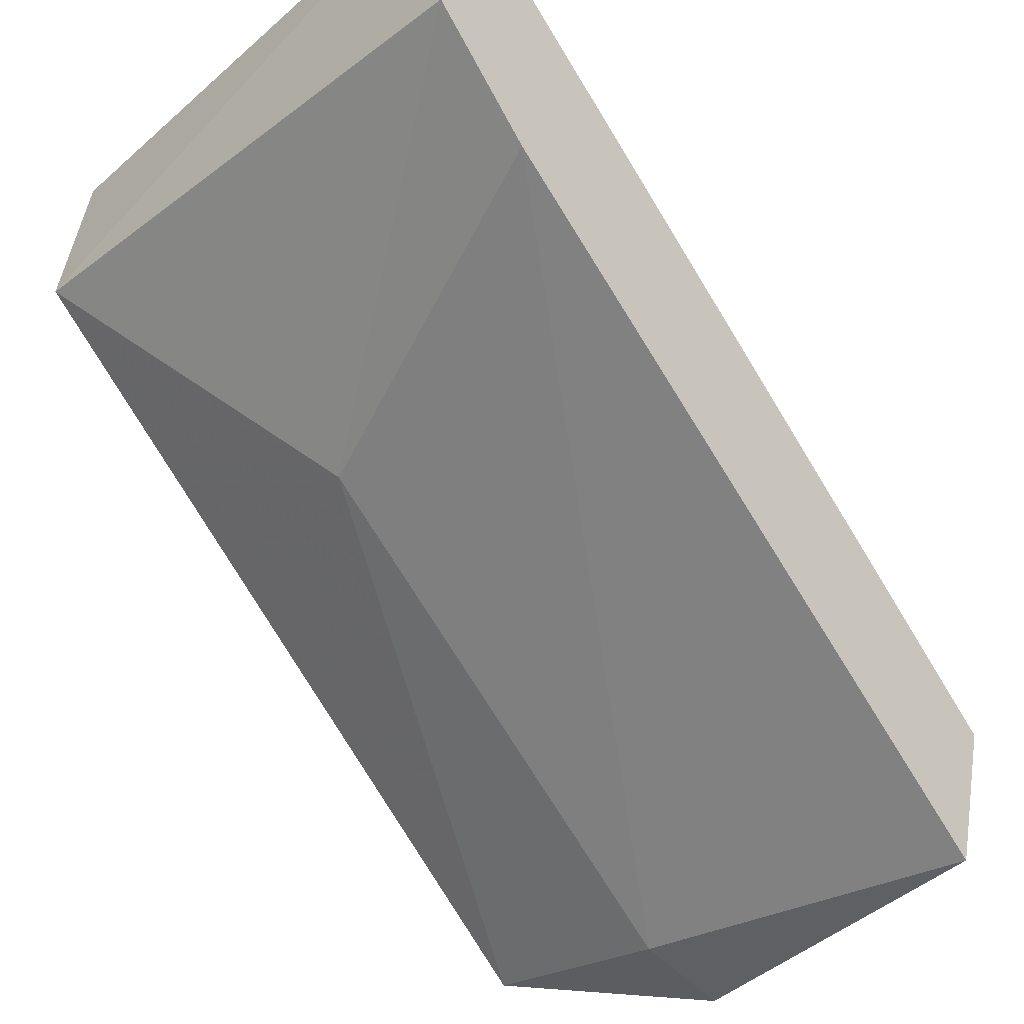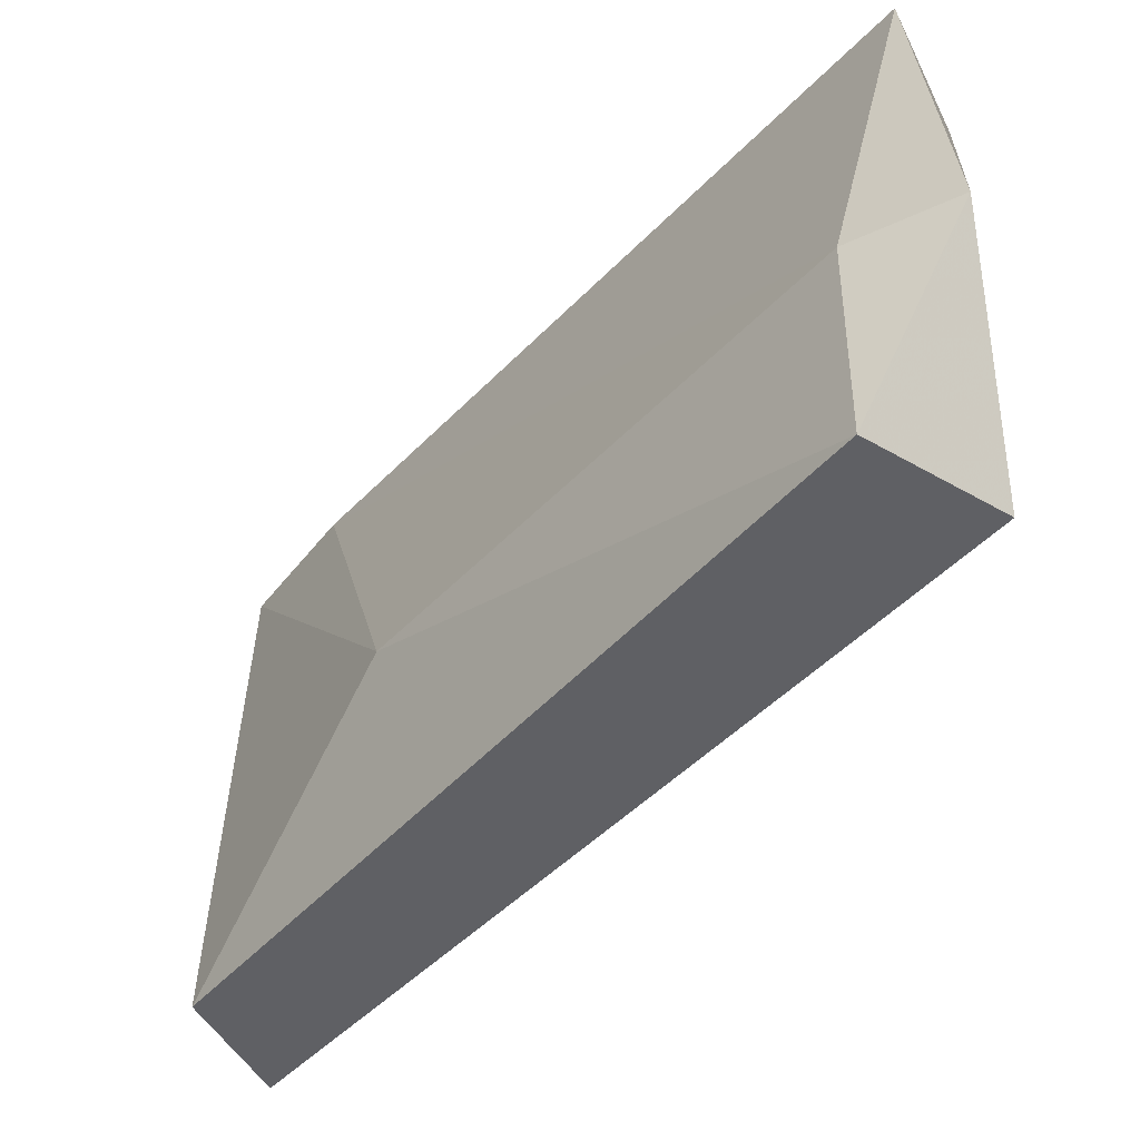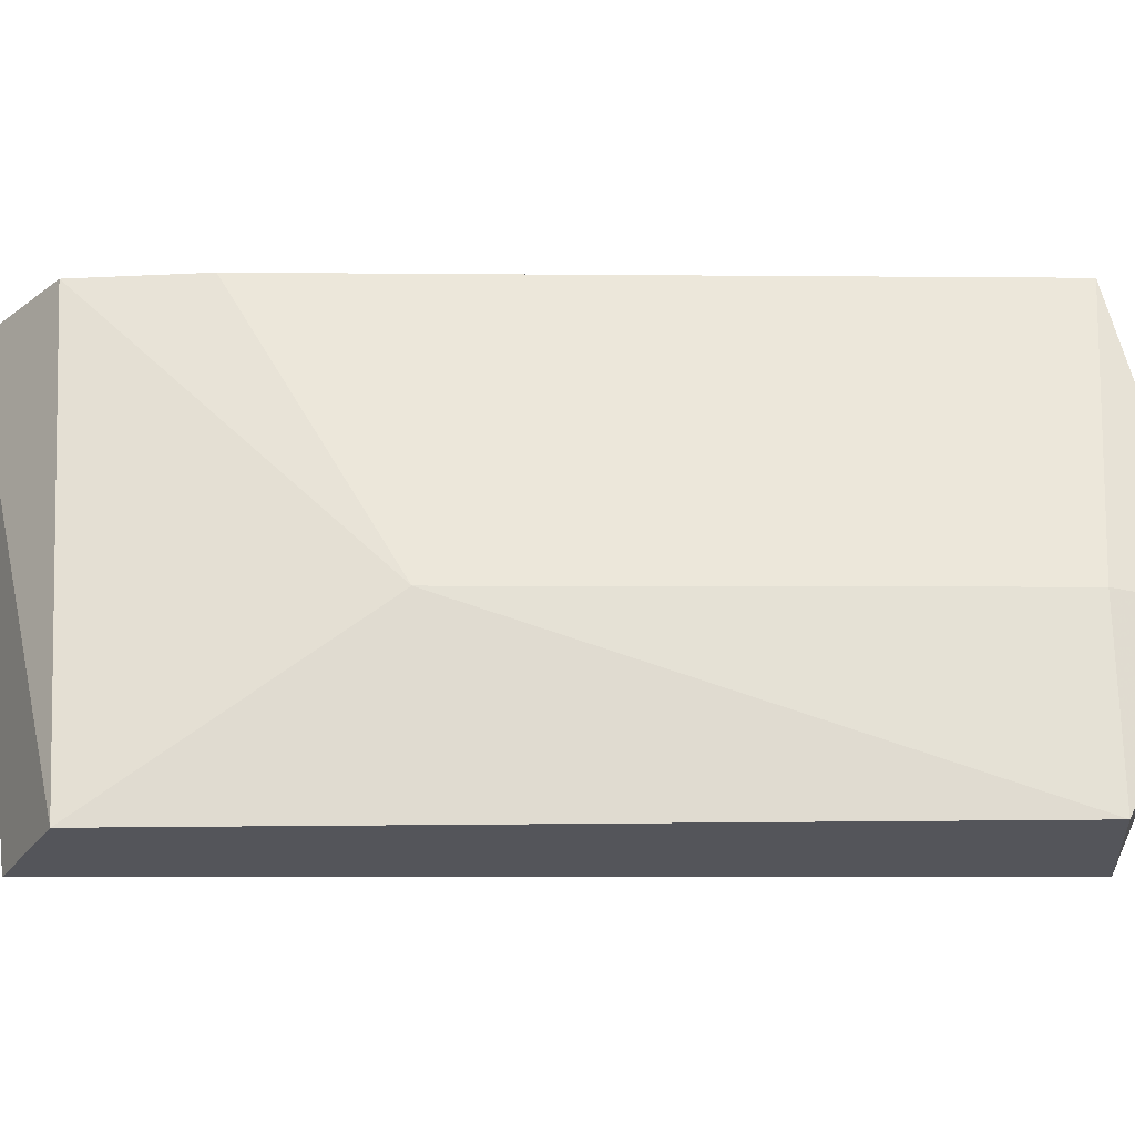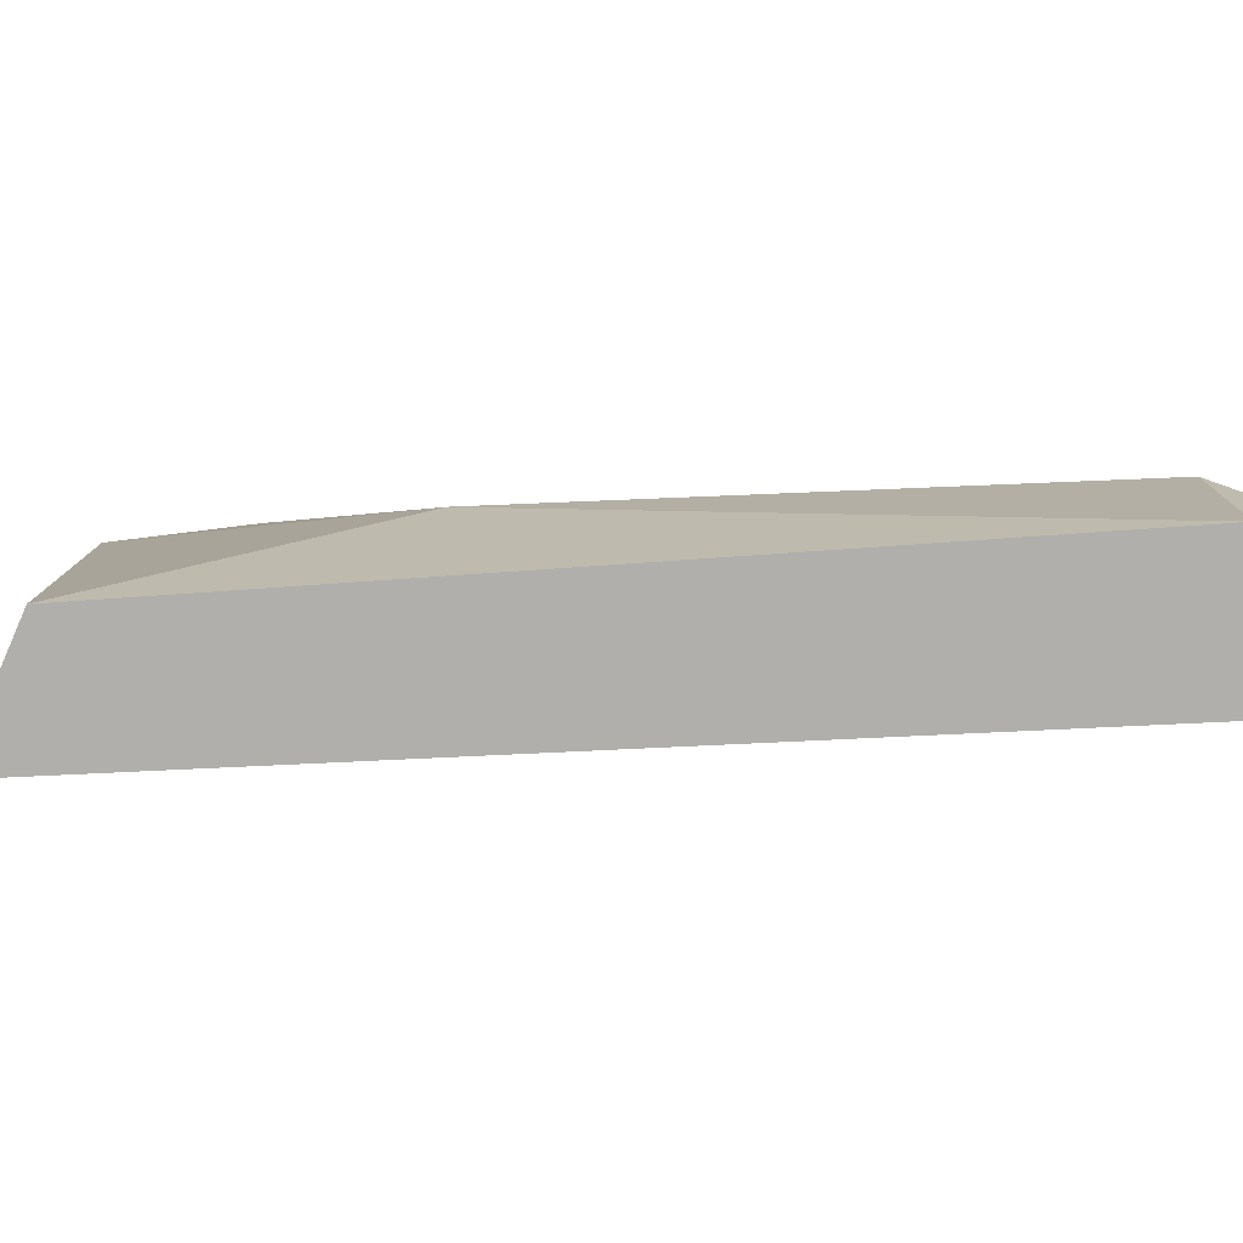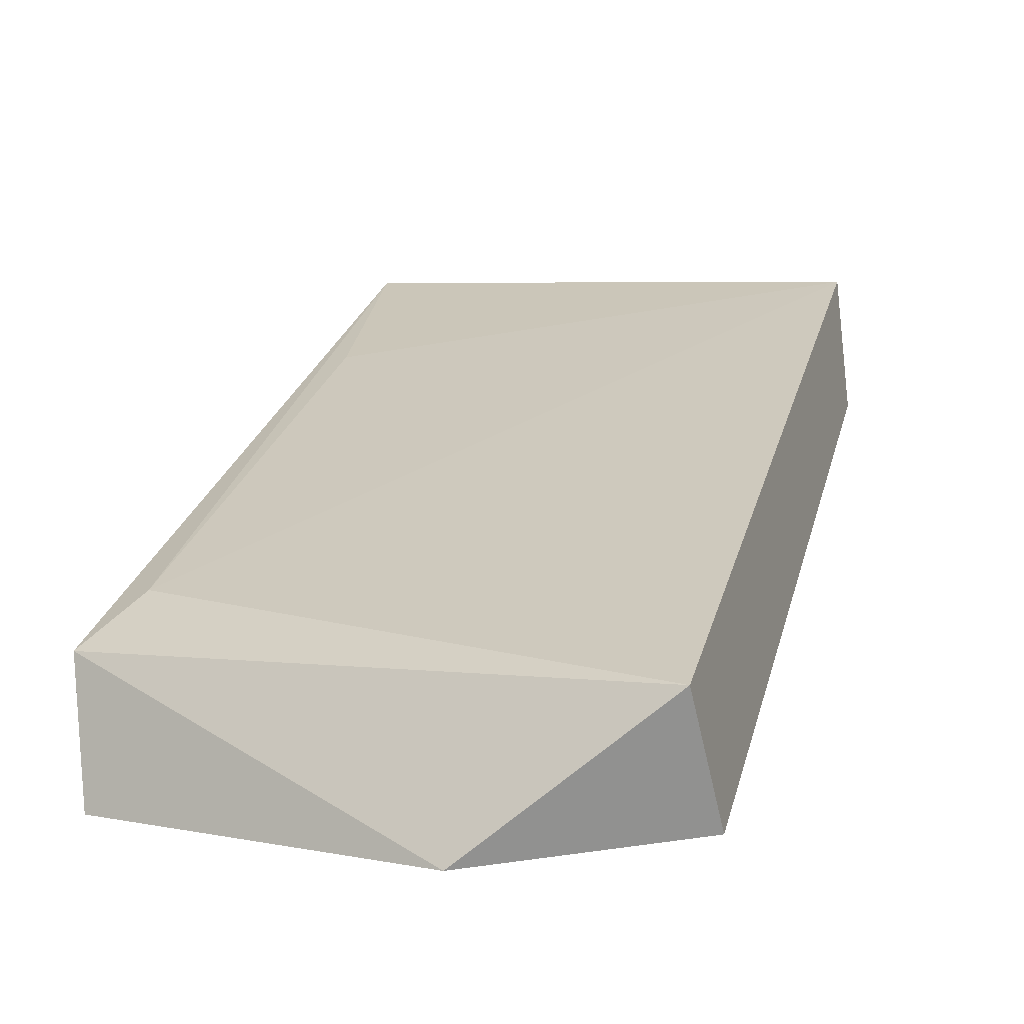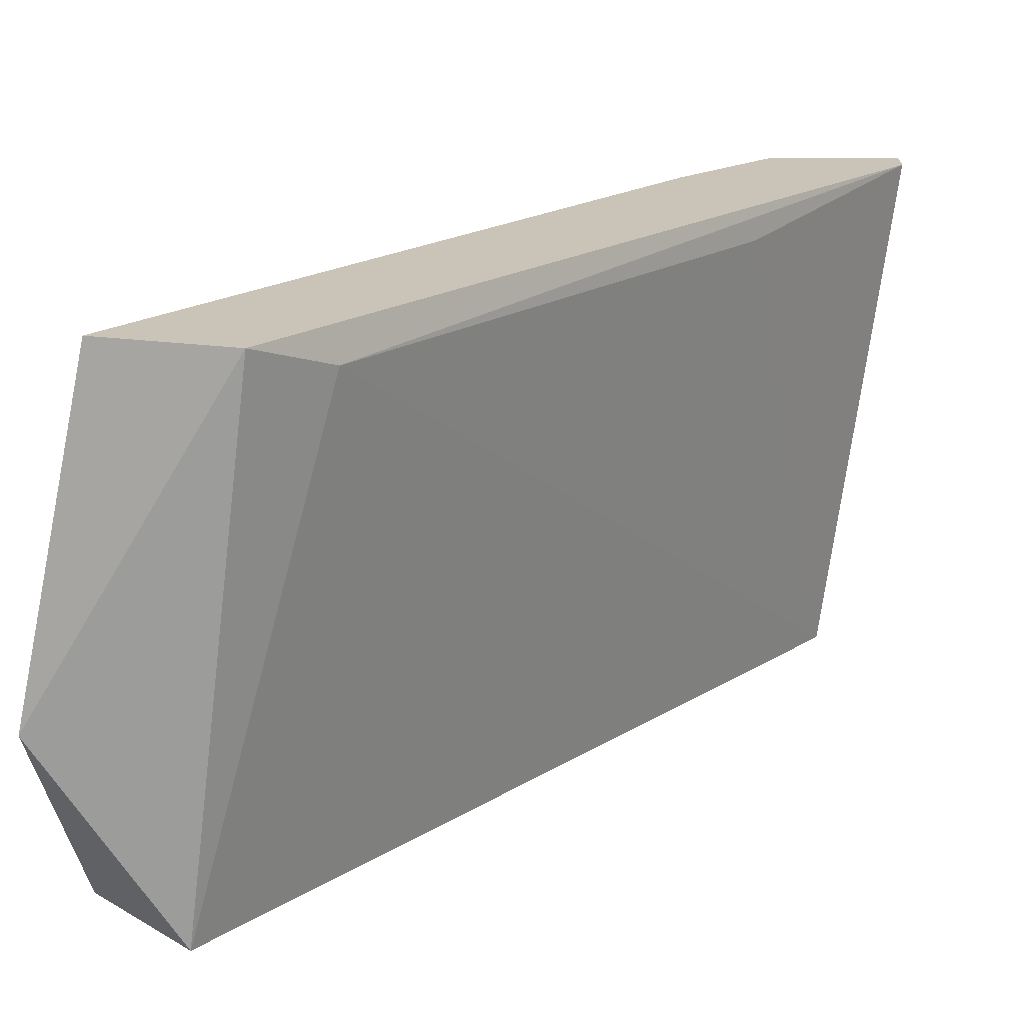
<metadata>
{"format":"obj","ext":"obj","renderer":"f3d","projection":"perspective","resolution":1024,"background":"white","views":[{"elev":-26.0,"azim":133.7,"up":"+Z"},{"elev":-44.0,"azim":-169.5,"up":"+Y"},{"elev":-24.9,"azim":139.5,"up":"+Y"},{"elev":-78.3,"azim":142.1,"up":"+Y"},{"elev":-16.5,"azim":-71.5,"up":"+Z"},{"elev":19.9,"azim":-88.9,"up":"+Y"}]}
</metadata>
<code>
v -0.4277 0.2592 0.4178
v -0.3257 0.3056 0.529
v -0.3257 0.3009 0.529
v -0.4277 0.3056 0.4456
v -0.3304 0.2314 0.5198
v -0.3397 0.3056 0.4966
v -0.3257 0.2314 0.5012
v -0.4277 0.2314 0.4363
v -0.4138 0.2314 0.4224
v -0.4231 0.3056 0.4271
v -0.3536 0.2592 0.4734
v -0.3582 0.3009 0.5058
v -0.4138 0.2592 0.4224
v -0.3257 0.3056 0.5105
v -0.4184 0.3009 0.4549
v -0.3304 0.3056 0.529
f 4 15 16
f 4 2 6
f 2 3 7
f 3 5 7
f 7 5 8
f 4 1 8
f 7 8 9
f 8 1 9
f 1 4 10
f 4 6 10
f 7 9 11
f 9 1 13
f 1 10 13
f 10 6 13
f 11 9 13
f 6 11 13
f 6 2 14
f 2 7 14
f 11 6 14
f 7 11 14
f 8 5 15
f 4 8 15
f 5 12 15
f 15 12 16
f 3 2 16
f 2 4 16
f 5 3 16
f 12 5 16

</code>
